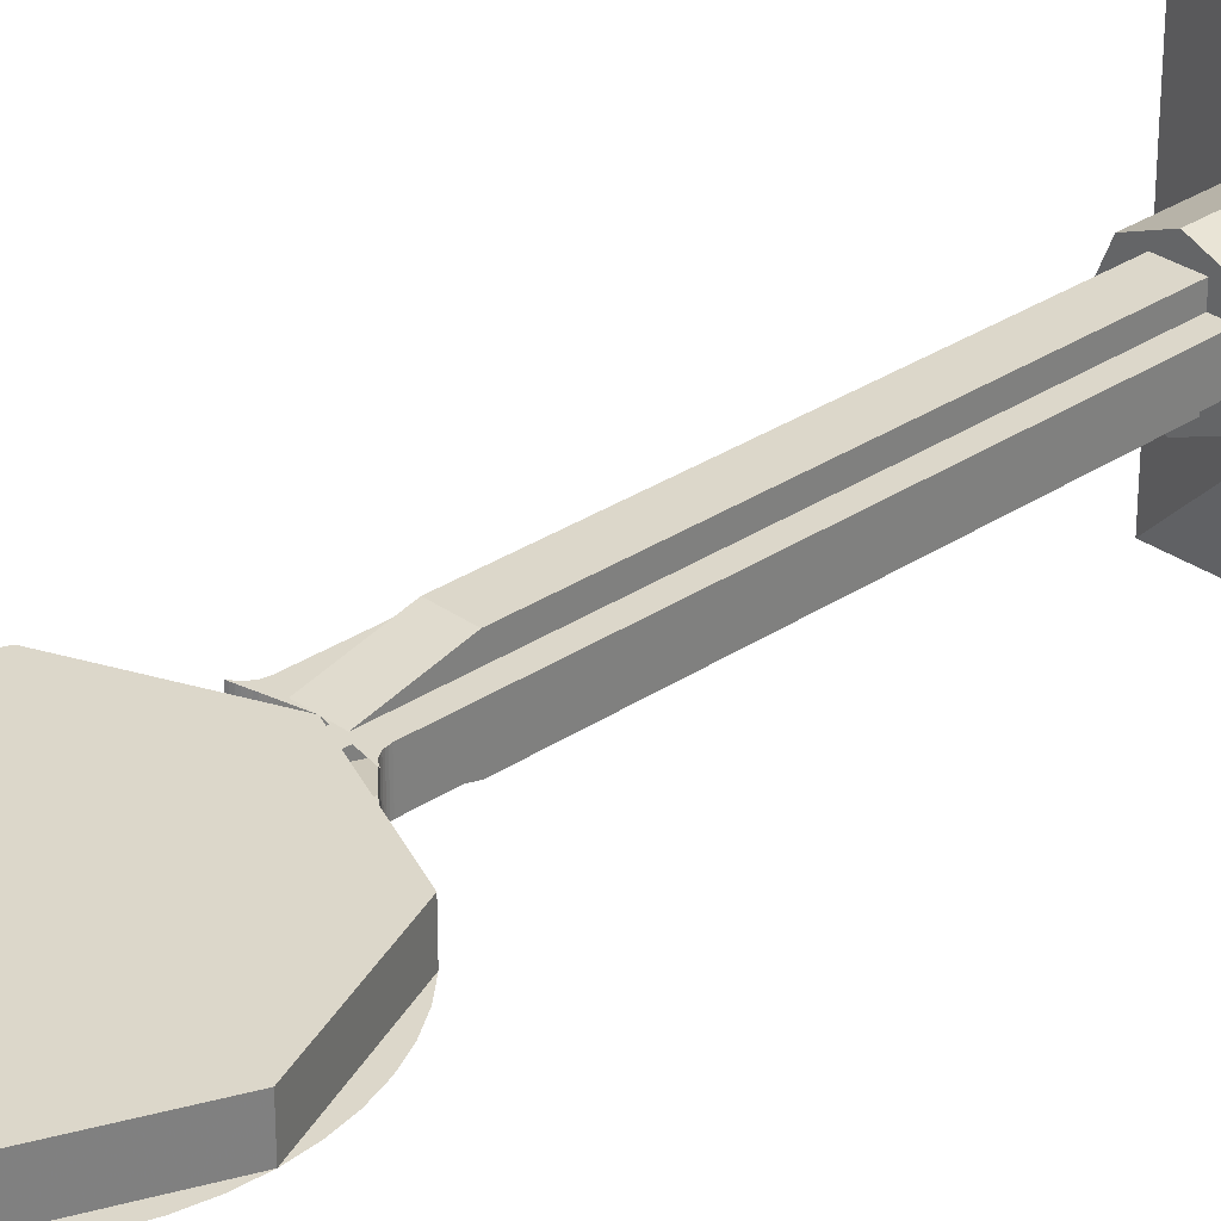
<metadata>
{"format":"obj","ext":"obj","renderer":"f3d","projection":"perspective","resolution":1024,"background":"white","views":[{"elev":30.4,"azim":45.9,"up":"+Z"}]}
</metadata>
<code>
v -0.898 -4.4 -0.1
v -1 -4.4 -0.1
v -0.92 -4.02 -0.1
v -0.861 -4.225 -0.1
v -0.861 -4.225 -0.1
v -0.92 -4.02 -0.1
v -0.7 -3.7 -0.1
v 0 -4.225 -0.1
v 0 -4.225 -0.1
v -0.7 -3.7 -0.1
v -0.38 -3.48 -0.1
v 0 -3.4 -0.1
v 0 -4.225 -0.1
v 0 -3.4 -0.1
v 0.38 -3.48 -0.1
v 0.7 -3.7 -0.1
v 0 -4.225 -0.1
v 0.7 -3.7 -0.1
v 0.92 -4.02 -0.1
v 0.861 -4.225 -0.1
v 0.861 -4.225 -0.1
v 0.92 -4.02 -0.1
v 1 -4.4 -0.1
v 0.898 -4.4 -0.1
v 0.898 -4.4 -0.1
v 1 -4.4 -0.1
v 0.92 -4.78 -0.1
v 0.861 -4.575 -0.1
v -1 -4.4 -0.1
v -0.9914 -4.269 -0.1
v -0.9418 -4.276 -0.1
v -0.95 -4.4 -0.1
v -0.9914 -4.269 -0.1
v -0.9659 -4.141 -0.1
v -0.9176 -4.154 -0.1
v -0.9418 -4.276 -0.1
v -0.9659 -4.141 -0.1
v -0.9239 -4.017 -0.1
v -0.8777 -4.036 -0.1
v -0.9176 -4.154 -0.1
v -0.9239 -4.017 -0.1
v -0.866 -3.9 -0.1
v -0.8227 -3.925 -0.1
v -0.8777 -4.036 -0.1
v -0.866 -3.9 -0.1
v -0.7934 -3.791 -0.1
v -0.7537 -3.822 -0.1
v -0.8227 -3.925 -0.1
v -0.7934 -3.791 -0.1
v -0.7071 -3.693 -0.1
v -0.6717 -3.728 -0.1
v -0.7537 -3.822 -0.1
v -0.7071 -3.693 -0.1
v -0.6088 -3.607 -0.1
v -0.5784 -3.646 -0.1
v -0.6717 -3.728 -0.1
v -0.6088 -3.607 -0.1
v -0.5 -3.534 -0.1
v -0.475 -3.577 -0.1
v -0.5784 -3.646 -0.1
v -0.5 -3.534 -0.1
v -0.3827 -3.476 -0.1
v -0.3636 -3.522 -0.1
v -0.475 -3.577 -0.1
v -0.3827 -3.476 -0.1
v -0.2588 -3.434 -0.1
v -0.2459 -3.482 -0.1
v -0.3636 -3.522 -0.1
v -0.2588 -3.434 -0.1
v -0.1305 -3.409 -0.1
v -0.124 -3.458 -0.1
v -0.2459 -3.482 -0.1
v -0.1305 -3.409 -0.1
v 0 -3.4 -0.1
v 0 -3.45 -0.1
v -0.124 -3.458 -0.1
v 0 -5.4 -0.1
v -0.1305 -5.391 -0.1
v -0.124 -5.342 -0.1
v 0 -5.35 -0.1
v -0.1305 -5.391 -0.1
v -0.2588 -5.366 -0.1
v -0.2459 -5.318 -0.1
v -0.124 -5.342 -0.1
v -0.2588 -5.366 -0.1
v -0.3827 -5.324 -0.1
v -0.3636 -5.278 -0.1
v -0.2459 -5.318 -0.1
v -0.3827 -5.324 -0.1
v -0.5 -5.266 -0.1
v -0.475 -5.223 -0.1
v -0.3636 -5.278 -0.1
v -0.5 -5.266 -0.1
v -0.6088 -5.193 -0.1
v -0.5784 -5.154 -0.1
v -0.475 -5.223 -0.1
v -0.6088 -5.193 -0.1
v -0.7071 -5.107 -0.1
v -0.6717 -5.072 -0.1
v -0.5784 -5.154 -0.1
v -0.7071 -5.107 -0.1
v -0.7934 -5.009 -0.1
v -0.7537 -4.978 -0.1
v -0.6717 -5.072 -0.1
v -0.7934 -5.009 -0.1
v -0.866 -4.9 -0.1
v -0.8227 -4.875 -0.1
v -0.7537 -4.978 -0.1
v -0.866 -4.9 -0.1
v -0.9239 -4.783 -0.1
v -0.8777 -4.764 -0.1
v -0.8227 -4.875 -0.1
v -0.9239 -4.783 -0.1
v -0.9659 -4.659 -0.1
v -0.9176 -4.646 -0.1
v -0.8777 -4.764 -0.1
v -0.9659 -4.659 -0.1
v -0.9914 -4.53 -0.1
v -0.9418 -4.524 -0.1
v -0.9176 -4.646 -0.1
v -0.9914 -4.53 -0.1
v -1 -4.4 -0.1
v -0.95 -4.4 -0.1
v -0.9418 -4.524 -0.1
v 1 -4.4 -0.1
v 0.9914 -4.53 -0.1
v 0.9418 -4.524 -0.1
v 0.95 -4.4 -0.1
v 0.9914 -4.53 -0.1
v 0.9659 -4.659 -0.1
v 0.9176 -4.646 -0.1
v 0.9418 -4.524 -0.1
v 0.9659 -4.659 -0.1
v 0.9239 -4.783 -0.1
v 0.8777 -4.764 -0.1
v 0.9176 -4.646 -0.1
v 0.9239 -4.783 -0.1
v 0.866 -4.9 -0.1
v 0.8227 -4.875 -0.1
v 0.8777 -4.764 -0.1
v 0.866 -4.9 -0.1
v 0.7934 -5.009 -0.1
v 0.7537 -4.978 -0.1
v 0.8227 -4.875 -0.1
v 0.7934 -5.009 -0.1
v 0.7071 -5.107 -0.1
v 0.6717 -5.072 -0.1
v 0.7537 -4.978 -0.1
v 0.7071 -5.107 -0.1
v 0.6088 -5.193 -0.1
v 0.5784 -5.154 -0.1
v 0.6717 -5.072 -0.1
v 0.6088 -5.193 -0.1
v 0.5 -5.266 -0.1
v 0.475 -5.223 -0.1
v 0.5784 -5.154 -0.1
v 0.5 -5.266 -0.1
v 0.3827 -5.324 -0.1
v 0.3636 -5.278 -0.1
v 0.475 -5.223 -0.1
v 0.3827 -5.324 -0.1
v 0.2588 -5.366 -0.1
v 0.2459 -5.318 -0.1
v 0.3636 -5.278 -0.1
v 0.2588 -5.366 -0.1
v 0.1305 -5.391 -0.1
v 0.124 -5.342 -0.1
v 0.2459 -5.318 -0.1
v 0.1305 -5.391 -0.1
v 0 -5.4 -0.1
v 0 -5.35 -0.1
v 0.124 -5.342 -0.1
v 0 -3.4 -0.1
v 0.1305 -3.409 -0.1
v 0.124 -3.458 -0.1
v 0 -3.45 -0.1
v 0.1305 -3.409 -0.1
v 0.2588 -3.434 -0.1
v 0.2459 -3.482 -0.1
v 0.124 -3.458 -0.1
v 0.2588 -3.434 -0.1
v 0.3827 -3.476 -0.1
v 0.3636 -3.522 -0.1
v 0.2459 -3.482 -0.1
v 0.3827 -3.476 -0.1
v 0.5 -3.534 -0.1
v 0.475 -3.577 -0.1
v 0.3636 -3.522 -0.1
v 0.5 -3.534 -0.1
v 0.6088 -3.607 -0.1
v 0.5784 -3.646 -0.1
v 0.475 -3.577 -0.1
v 0.6088 -3.607 -0.1
v 0.7071 -3.693 -0.1
v 0.6717 -3.728 -0.1
v 0.5784 -3.646 -0.1
v 0.7071 -3.693 -0.1
v 0.7934 -3.791 -0.1
v 0.7537 -3.822 -0.1
v 0.6717 -3.728 -0.1
v 0.7934 -3.791 -0.1
v 0.866 -3.9 -0.1
v 0.8227 -3.925 -0.1
v 0.7537 -3.822 -0.1
v 0.866 -3.9 -0.1
v 0.9239 -4.017 -0.1
v 0.8777 -4.036 -0.1
v 0.8227 -3.925 -0.1
v 0.9239 -4.017 -0.1
v 0.9659 -4.141 -0.1
v 0.9176 -4.154 -0.1
v 0.8777 -4.036 -0.1
v 0.9659 -4.141 -0.1
v 0.9914 -4.269 -0.1
v 0.9418 -4.276 -0.1
v 0.9176 -4.154 -0.1
v 0.9914 -4.269 -0.1
v 1 -4.4 -0.1
v 0.95 -4.4 -0.1
v 0.9418 -4.276 -0.1
v 0.861 -4.575 -0.1
v 0.92 -4.78 -0.1
v 0.7 -5.1 -0.1
v 0 -4.575 -0.1
v 0 -4.575 -0.1
v 0.7 -5.1 -0.1
v 0.38 -5.32 -0.1
v 0 -5.4 -0.1
v 0 -4.575 -0.1
v 0 -5.4 -0.1
v -0.38 -5.32 -0.1
v -0.7 -5.1 -0.1
v 0 -4.575 -0.1
v -0.7 -5.1 -0.1
v -0.92 -4.78 -0.1
v -0.861 -4.575 -0.1
v -0.861 -4.575 -0.1
v -0.92 -4.78 -0.1
v -1 -4.4 -0.1
v -0.898 -4.4 -0.1
v -0.861 -4.225 -0.1
v 0.861 -4.225 -0.1
v 0.898 -4.4 -0.1
v -0.898 -4.4 -0.1
v -0.898 -4.4 -0.1
v 0.898 -4.4 -0.1
v 0.861 -4.575 -0.1
v -0.861 -4.575 -0.1
v -0.3 0.1 1
v 0.3 0.1 1
v 0.3 0.1 -1
v -0.3 0.1 -1
v 0.3 0.1 1
v 0.3 0.4 1
v 0.3 0.4 -1
v 0.3 0.1 -1
v -0.3 0.1 -1
v -0.3 0.4 -1
v -0.3 0.4 1
v -0.3 0.1 1
v 0 0.35 0.1
v 0.1 0.35 0.1
v 0.07071 0.35 0.1707
v 0 0.35 0.1
v 0.07071 0.35 0.1707
v 0 0.35 0.2
v 0 0.35 0.1
v 0 0.35 0.2
v -0.07071 0.35 0.1707
v 0 0.35 0.1
v -0.07071 0.35 0.1707
v -0.1 0.35 0.1
v 0.07071 0.35 0.1707
v 0.1 0.35 0.1
v 0.1 0.1 0.1
v 0.07071 0.1 0.1707
v 0 0.35 0.2
v 0.07071 0.35 0.1707
v 0.07071 0.1 0.1707
v 0 0.1 0.2
v -0.07071 0.35 0.1707
v 0 0.35 0.2
v 0 0.1 0.2
v -0.07071 0.1 0.1707
v -0.1 0.35 0.1
v -0.07071 0.35 0.1707
v -0.07071 0.1 0.1707
v -0.1 0.1 0.1
v 0 0.35 -0.1
v -0.1 0.35 -0.1
v -0.07071 0.35 -0.1707
v 0 0.35 -0.1
v -0.07071 0.35 -0.1707
v 0 0.35 -0.2
v 0 0.35 -0.1
v 0 0.35 -0.2
v 0.07071 0.35 -0.1707
v 0 0.35 -0.1
v 0.07071 0.35 -0.1707
v 0.1 0.35 -0.1
v -0.07071 0.35 -0.1707
v -0.1 0.35 -0.1
v -0.1 0.1 -0.1
v -0.07071 0.1 -0.1707
v 0 0.35 -0.2
v -0.07071 0.35 -0.1707
v -0.07071 0.1 -0.1707
v 0 0.1 -0.2
v 0.07071 0.35 -0.1707
v 0 0.35 -0.2
v 0 0.1 -0.2
v 0.07071 0.1 -0.1707
v 0.1 0.35 -0.1
v 0.07071 0.35 -0.1707
v 0.07071 0.1 -0.1707
v 0.1 0.1 -0.1
v 0.1 0.35 0.1
v 0.1 0.35 -0.1
v -0.1 0.35 -0.1
v -0.1 0.35 0.1
v -0.1 0.35 -0.1
v -0.1 0.1 -0.1
v -0.1 0.1 0.1
v -0.1 0.35 0.1
v 0.1 0.35 0.1
v 0.1 0.1 0.1
v 0.1 0.1 -0.1
v 0.1 0.35 -0.1
v 0.5 0.4 -1
v 0.3 0.4 -1
v 0.3 0.4 1
v 0.5 0.4 1
v 0.5 0.4 -1
v 0.5 0.4 1
v 0.5 0 1
v 0.5 0 -1
v -0.5 0.4 1
v -0.3 0.4 1
v -0.3 0.4 -1
v -0.5 0.4 -1
v -0.5 0.4 1
v -0.5 0.4 -1
v -0.5 0 -1
v -0.5 0 1
v 0.5 0.4 -1
v 0.5 0 -1
v 0.3 0.1 -1
v 0.3 0.4 -1
v -0.3 0.4 -1
v -0.3 0.1 -1
v -0.5 0 -1
v -0.5 0.4 -1
v 0.5 0 1
v 0.3 0.1 1
v -0.3 0.1 1
v -0.5 0 1
v -0.5 0.4 1
v -0.5 0 1
v -0.3 0.1 1
v -0.3 0.4 1
v 0.3 0.4 1
v 0.3 0.1 1
v 0.5 0 1
v 0.5 0.4 1
v -0.5 0 -1
v -0.3 0.1 -1
v 0.3 0.1 -1
v 0.5 0 -1
v -0.5 0 -1
v 0 -0.1 -0.5
v 0 -0.1 0.5
v -0.5 0 1
v -0.5 0 1
v 0 -0.1 0.5
v 0.5 0 1
v 0.5 0 1
v 0 -0.1 0.5
v 0 -0.1 -0.5
v 0.5 0 -1
v 0.5 0 -1
v 0 -0.1 -0.5
v -0.5 0 -1
v 0.2121 -0.5 0.2121
v 0.3 -0.5 0
v 0.3 0 0
v 0.2121 0 0.2121
v 0 -0.5 0.3
v 0.2121 -0.5 0.2121
v 0.2121 0 0.2121
v 0 0 0.3
v -0.2121 -0.5 0.2121
v 0 -0.5 0.3
v 0 0 0.3
v -0.2121 0 0.2121
v -0.3 -0.5 0
v -0.2121 -0.5 0.2121
v -0.2121 0 0.2121
v -0.3 0 0
v -0.2121 -0.5 -0.2121
v -0.3 -0.5 0
v -0.3 0 0
v -0.2121 0 -0.2121
v 0 -0.5 -0.3
v -0.2121 -0.5 -0.2121
v -0.2121 0 -0.2121
v 0 0 -0.3
v 0.2121 -0.5 -0.2121
v 0 -0.5 -0.3
v 0 0 -0.3
v 0.2121 0 -0.2121
v 0.3 -0.5 0
v 0.2121 -0.5 -0.2121
v 0.2121 0 -0.2121
v 0.3 0 0
v 0 -0.5 0
v 0.3 -0.5 0
v 0.2121 -0.5 0.2121
v 0 -0.5 0
v 0.2121 -0.5 0.2121
v 0 -0.5 0.3
v 0 -0.5 0
v 0 -0.5 0.3
v -0.2121 -0.5 0.2121
v 0 -0.5 0
v -0.2121 -0.5 0.2121
v -0.3 -0.5 0
v 0 -0.5 0
v -0.3 -0.5 0
v -0.2121 -0.5 -0.2121
v 0 -0.5 0
v -0.2121 -0.5 -0.2121
v 0 -0.5 -0.3
v 0 -0.5 0
v 0 -0.5 -0.3
v 0.2121 -0.5 -0.2121
v 0 -0.5 0
v 0.2121 -0.5 -0.2121
v 0.3 -0.5 0
v 0.2 -3.36 -0.1
v 0.2009 -3.373 -0.1
v 0.2009 -3.373 0.1
v 0.2 -3.36 0.1
v 0.2009 -3.373 -0.1
v 0.2034 -3.386 -0.1
v 0.2034 -3.386 0.1
v 0.2009 -3.373 0.1
v 0.2034 -3.386 -0.1
v 0.2076 -3.398 -0.1
v 0.2076 -3.398 0.1
v 0.2034 -3.386 0.1
v 0.2076 -3.398 -0.1
v 0.2134 -3.41 -0.1
v 0.2134 -3.41 0.1
v 0.2076 -3.398 0.1
v 0.2134 -3.41 -0.1
v 0.2207 -3.421 -0.1
v 0.2207 -3.421 0.1
v 0.2134 -3.41 0.1
v 0.2207 -3.421 -0.1
v 0.2293 -3.431 -0.1
v 0.2293 -3.431 0.1
v 0.2207 -3.421 0.1
v 0.2293 -3.431 -0.1
v 0.2391 -3.439 -0.1
v 0.2391 -3.439 0.1
v 0.2293 -3.431 0.1
v 0.2391 -3.439 -0.1
v 0.25 -3.447 -0.1
v 0.25 -3.447 0.1
v 0.2391 -3.439 0.1
v 0.25 -3.447 -0.1
v 0.2617 -3.452 -0.1
v 0.2617 -3.452 0.1
v 0.25 -3.447 0.1
v 0 -3.4 0.1
v 0.2617 -3.452 0.1
v 0.2293 -3.431 0.1
v 0.2 -3.4 0.1
v 0.2293 -3.431 0.1
v 0.2076 -3.398 0.1
v 0 -3.4 0.1
v 0.2293 -3.431 0.1
v 0.2 -3.4 0.1
v 0.2 -3.4 0.1
v 0.2076 -3.398 0.1
v 0.2 -3.36 0.1
v 0.2293 -3.431 -0.1
v 0.2617 -3.452 -0.1
v 0 -3.4 -0.1
v 0.2076 -3.398 -0.1
v 0.2293 -3.431 -0.1
v 0.2 -3.4 -0.1
v 0.2 -3.4 -0.1
v 0.2293 -3.431 -0.1
v 0 -3.4 -0.1
v 0.2 -3.36 -0.1
v 0.2076 -3.398 -0.1
v 0.2 -3.4 -0.1
v -0.2 -3.36 -0.1
v -0.2009 -3.373 -0.1
v -0.2009 -3.373 0.1
v -0.2 -3.36 0.1
v -0.2009 -3.373 -0.1
v -0.2034 -3.386 -0.1
v -0.2034 -3.386 0.1
v -0.2009 -3.373 0.1
v -0.2034 -3.386 -0.1
v -0.2076 -3.398 -0.1
v -0.2076 -3.398 0.1
v -0.2034 -3.386 0.1
v -0.2076 -3.398 -0.1
v -0.2134 -3.41 -0.1
v -0.2134 -3.41 0.1
v -0.2076 -3.398 0.1
v -0.2134 -3.41 -0.1
v -0.2207 -3.421 -0.1
v -0.2207 -3.421 0.1
v -0.2134 -3.41 0.1
v -0.2207 -3.421 -0.1
v -0.2293 -3.431 -0.1
v -0.2293 -3.431 0.1
v -0.2207 -3.421 0.1
v -0.2293 -3.431 -0.1
v -0.2391 -3.439 -0.1
v -0.2391 -3.439 0.1
v -0.2293 -3.431 0.1
v -0.2391 -3.439 -0.1
v -0.25 -3.447 -0.1
v -0.25 -3.447 0.1
v -0.2391 -3.439 0.1
v -0.25 -3.447 -0.1
v -0.2617 -3.452 -0.1
v -0.2617 -3.452 0.1
v -0.25 -3.447 0.1
v -0.2293 -3.431 0.1
v -0.2617 -3.452 0.1
v 0 -3.4 0.1
v -0.2076 -3.398 0.1
v -0.2293 -3.431 0.1
v -0.2 -3.4 0.1
v -0.2 -3.4 0.1
v -0.2293 -3.431 0.1
v 0 -3.4 0.1
v -0.2 -3.36 0.1
v -0.2076 -3.398 0.1
v -0.2 -3.4 0.1
v 0 -3.4 -0.1
v -0.2617 -3.452 -0.1
v -0.2293 -3.431 -0.1
v -0.2 -3.4 -0.1
v -0.2293 -3.431 -0.1
v -0.2076 -3.398 -0.1
v 0 -3.4 -0.1
v -0.2293 -3.431 -0.1
v -0.2 -3.4 -0.1
v -0.2 -3.4 -0.1
v -0.2076 -3.398 -0.1
v -0.2 -3.36 -0.1
v 0.1 -0.5 0.1
v 0.2 -0.5 0.1
v 0.2 -3.36 0.1
v 0.1 -3.36 0.1
v 0.1 -3.36 -0.1
v 0.2 -3.36 -0.1
v 0.2 -0.5 -0.1
v 0.1 -0.5 -0.1
v 0.2 -3.36 -0.1
v 0.2 -3.36 0.1
v 0.2 -0.5 0.1
v 0.2 -0.5 -0.1
v -0.1 -0.5 0.1
v -0.2 -0.5 0.1
v -0.2 -3.36 0.1
v -0.1 -3.36 0.1
v -0.1 -3.36 -0.1
v -0.2 -3.36 -0.1
v -0.2 -0.5 -0.1
v -0.1 -0.5 -0.1
v -0.2 -3.36 -0.1
v -0.2 -3.36 0.1
v -0.2 -0.5 0.1
v -0.2 -0.5 -0.1
v 0.1 -3 -0.2
v 0.1 -0.5 -0.2
v -0.1 -0.5 -0.2
v -0.1 -3 -0.2
v -0.1 -3 -0.2
v -0.1 -0.5 -0.2
v -0.1 -0.5 -0.1
v -0.1 -3 -0.1
v 0.1 -0.5 -0.2
v 0.1 -3 -0.2
v 0.1 -3 -0.1
v 0.1 -0.5 -0.1
v -0.1 -3 0.2
v -0.1 -0.5 0.2
v 0.1 -0.5 0.2
v 0.1 -3 0.2
v 0.1 -3 0.2
v 0.1 -0.5 0.2
v 0.1 -0.5 0.1
v 0.1 -3 0.1
v -0.1 -0.5 0.2
v -0.1 -3 0.2
v -0.1 -3 0.1
v -0.1 -0.5 0.1
v -0.1 -3.4 0.1
v -0.1 -3 0.2
v -0.1 -3 0.1
v 0.1 -3 0.1
v 0.1 -3 0.2
v 0.1 -3.4 0.1
v -0.1 -3 -0.1
v -0.1 -3 -0.2
v -0.1 -3.4 -0.1
v 0.1 -3.4 -0.1
v 0.1 -3 -0.2
v 0.1 -3 -0.1
v -0.1 -3 0.2
v -0.1 -3.4 0.1
v 0.1 -3.4 0.1
v 0.1 -3 0.2
v -0.1 -3 -0.2
v -0.1 -3.4 -0.1
v 0.1 -3.4 -0.1
v 0.1 -3 -0.2
v -0.2 -3.36 0.1
v -0.2 -3.4 0.1
v -0.1 -3.4 0.1
v -0.1 -3.36 0.1
v -0.2 -3.36 -0.1
v -0.2 -3.4 -0.1
v -0.1 -3.4 -0.1
v -0.1 -3.36 -0.1
v 0.2 -3.36 0.1
v 0.2 -3.4 0.1
v 0.1 -3.4 0.1
v 0.1 -3.36 0.1
v 0.2 -3.36 -0.1
v 0.2 -3.4 -0.1
v 0.1 -3.4 -0.1
v 0.1 -3.36 -0.1
v 0 -4.4 0.1
v -1 -4.4 0.1
v -0.7071 -3.693 0.1
v 0 -4.4 0.1
v -0.7071 -3.693 0.1
v 0 -3.4 0.1
v 0 -4.4 0.1
v 0 -3.4 0.1
v 0.7071 -3.693 0.1
v 0 -4.4 0.1
v 0.7071 -3.693 0.1
v 1 -4.4 0.1
v 0 -4.4 0.1
v 1 -4.4 0.1
v 0.7071 -5.107 0.1
v 0 -4.4 0.1
v 0.7071 -5.107 0.1
v 0 -5.4 0.1
v 0 -4.4 0.1
v 0 -5.4 0.1
v -0.7071 -5.107 0.1
v 0 -4.4 0.1
v -0.7071 -5.107 0.1
v -1 -4.4 0.1
v 0.7071 -3.693 -0.1
v 1 -4.4 -0.1
v 1 -4.4 0.1
v 0.7071 -3.693 0.1
v 0 -3.4 -0.1
v 0.7071 -3.693 -0.1
v 0.7071 -3.693 0.1
v 0 -3.4 0.1
v -0.7071 -3.693 -0.1
v 0 -3.4 -0.1
v 0 -3.4 0.1
v -0.7071 -3.693 0.1
v -1 -4.4 -0.1
v -0.7071 -3.693 -0.1
v -0.7071 -3.693 0.1
v -1 -4.4 0.1
v -0.7071 -5.107 -0.1
v -1 -4.4 -0.1
v -1 -4.4 0.1
v -0.7071 -5.107 0.1
v 0 -5.4 -0.1
v -0.7071 -5.107 -0.1
v -0.7071 -5.107 0.1
v 0 -5.4 0.1
v 0.7071 -5.107 -0.1
v 0 -5.4 -0.1
v 0 -5.4 0.1
v 0.7071 -5.107 0.1
v 1 -4.4 -0.1
v 0.7071 -5.107 -0.1
v 0.7071 -5.107 0.1
v 1 -4.4 0.1
g mesh5452807
f 1 2 3
f 3 4 1
f 5 6 7
f 7 8 5
f 9 10 11
f 11 12 9
f 13 14 15
f 15 16 13
f 17 18 19
f 19 20 17
f 21 22 23
f 23 24 21
f 25 26 27
f 27 28 25
g mesh5452808
f 29 30 31
f 31 32 29
f 33 34 35
f 35 36 33
f 37 38 39
f 39 40 37
f 41 42 43
f 43 44 41
f 45 46 47
f 47 48 45
f 49 50 51
f 51 52 49
f 53 54 55
f 55 56 53
f 57 58 59
f 59 60 57
f 61 62 63
f 63 64 61
f 65 66 67
f 67 68 65
f 69 70 71
f 71 72 69
f 73 74 75
f 75 76 73
g mesh5452810
f 77 78 79
f 79 80 77
f 81 82 83
f 83 84 81
f 85 86 87
f 87 88 85
f 89 90 91
f 91 92 89
f 93 94 95
f 95 96 93
f 97 98 99
f 99 100 97
f 101 102 103
f 103 104 101
f 105 106 107
f 107 108 105
f 109 110 111
f 111 112 109
f 113 114 115
f 115 116 113
f 117 118 119
f 119 120 117
f 121 122 123
f 123 124 121
g mesh5452812
f 125 126 127
f 127 128 125
f 129 130 131
f 131 132 129
f 133 134 135
f 135 136 133
f 137 138 139
f 139 140 137
f 141 142 143
f 143 144 141
f 145 146 147
f 147 148 145
f 149 150 151
f 151 152 149
f 153 154 155
f 155 156 153
f 157 158 159
f 159 160 157
f 161 162 163
f 163 164 161
f 165 166 167
f 167 168 165
f 169 170 171
f 171 172 169
g mesh5452814
f 173 174 175
f 175 176 173
f 177 178 179
f 179 180 177
f 181 182 183
f 183 184 181
f 185 186 187
f 187 188 185
f 189 190 191
f 191 192 189
f 193 194 195
f 195 196 193
f 197 198 199
f 199 200 197
f 201 202 203
f 203 204 201
f 205 206 207
f 207 208 205
f 209 210 211
f 211 212 209
f 213 214 215
f 215 216 213
f 217 218 219
f 219 220 217
f 221 222 223
f 223 224 221
f 225 226 227
f 227 228 225
f 229 230 231
f 231 232 229
f 233 234 235
f 235 236 233
f 237 238 239
f 239 240 237
f 241 242 243
f 243 244 241
f 245 246 247
f 247 248 245
g mesh5452818
f 249 250 251
f 251 252 249
f 253 254 255
f 255 256 253
f 257 258 259
f 259 260 257
g mesh5452823
f 261 263 262
f 264 266 265
f 267 269 268
f 270 272 271
g mesh5452825
f 273 275 274
f 275 273 276
f 277 279 278
f 279 277 280
f 281 283 282
f 283 281 284
f 285 287 286
f 287 285 288
g mesh5452831
f 289 291 290
f 292 294 293
f 295 297 296
f 298 300 299
g mesh5452833
f 301 303 302
f 303 301 304
f 305 307 306
f 307 305 308
f 309 311 310
f 311 309 312
f 313 315 314
f 315 313 316
g mesh5452836
f 317 318 319
f 319 320 317
f 321 322 323
f 323 324 321
f 325 326 327
f 327 328 325
g mesh5452838
f 329 330 331
f 331 332 329
f 333 334 335
f 335 336 333
g mesh5452840
f 337 338 339
f 339 340 337
f 341 342 343
f 343 344 341
f 345 346 347
f 347 348 345
f 349 350 351
f 351 352 349
f 353 354 355
f 355 356 353
f 357 358 359
f 359 360 357
f 361 362 363
f 363 364 361
f 365 366 367
f 367 368 365
f 369 370 371
f 371 372 369
f 373 374 375
f 376 377 378
f 378 379 376
f 380 381 382
g mesh5452844
f 383 384 385
f 385 386 383
f 387 388 389
f 389 390 387
f 391 392 393
f 393 394 391
f 395 396 397
f 397 398 395
f 399 400 401
f 401 402 399
f 403 404 405
f 405 406 403
f 407 408 409
f 409 410 407
f 411 412 413
f 413 414 411
g mesh5452847
f 415 416 417
f 418 419 420
f 421 422 423
f 424 425 426
f 427 428 429
f 430 431 432
f 433 434 435
f 436 437 438
g mesh5452849
f 439 441 440
f 441 439 442
f 443 445 444
f 445 443 446
f 447 449 448
f 449 447 450
f 451 453 452
f 453 451 454
f 455 457 456
f 457 455 458
f 459 461 460
f 461 459 462
f 463 465 464
f 465 463 466
f 467 469 468
f 469 467 470
f 471 473 472
f 473 471 474
f 475 476 477
f 478 479 480
f 481 482 483
f 484 485 486
f 487 488 489
f 490 491 492
f 493 494 495
f 496 497 498
g mesh5452852
f 499 500 501
f 501 502 499
f 503 504 505
f 505 506 503
f 507 508 509
f 509 510 507
f 511 512 513
f 513 514 511
f 515 516 517
f 517 518 515
f 519 520 521
f 521 522 519
f 523 524 525
f 525 526 523
f 527 528 529
f 529 530 527
f 531 532 533
f 533 534 531
f 535 536 537
f 538 539 540
f 541 542 543
f 544 545 546
f 547 548 549
f 550 551 552
f 553 554 555
f 556 557 558
g mesh5452855
f 559 561 560
f 561 559 562
g mesh5452856
f 563 565 564
f 565 563 566
g mesh5452857
f 567 569 568
f 569 567 570
g mesh5452859
f 571 572 573
f 573 574 571
g mesh5452860
f 575 576 577
f 577 578 575
g mesh5452861
f 579 580 581
f 581 582 579
g mesh5452863
f 583 585 584
f 585 583 586
f 587 589 588
f 589 587 590
f 591 593 592
f 593 591 594
g mesh5452865
f 595 597 596
f 597 595 598
f 599 601 600
f 601 599 602
f 603 605 604
f 605 603 606
f 607 608 609
f 610 611 612
f 613 614 615
f 616 617 618
g mesh5452867
f 619 620 621
f 621 622 619
g mesh5452869
f 623 625 624
f 625 623 626
g mesh5452871
f 627 628 629
f 629 630 627
g mesh5452873
f 631 633 632
f 633 631 634
g mesh5452875
f 635 637 636
f 637 635 638
g mesh5452877
f 639 640 641
f 641 642 639
g mesh5452880
f 643 645 644
f 646 648 647
f 649 651 650
f 652 654 653
f 655 657 656
f 658 660 659
f 661 663 662
f 664 666 665
g mesh5452882
f 667 669 668
f 669 667 670
f 671 673 672
f 673 671 674
f 675 677 676
f 677 675 678
f 679 681 680
f 681 679 682
f 683 685 684
f 685 683 686
f 687 689 688
f 689 687 690
f 691 693 692
f 693 691 694
f 695 697 696
f 697 695 698

</code>
